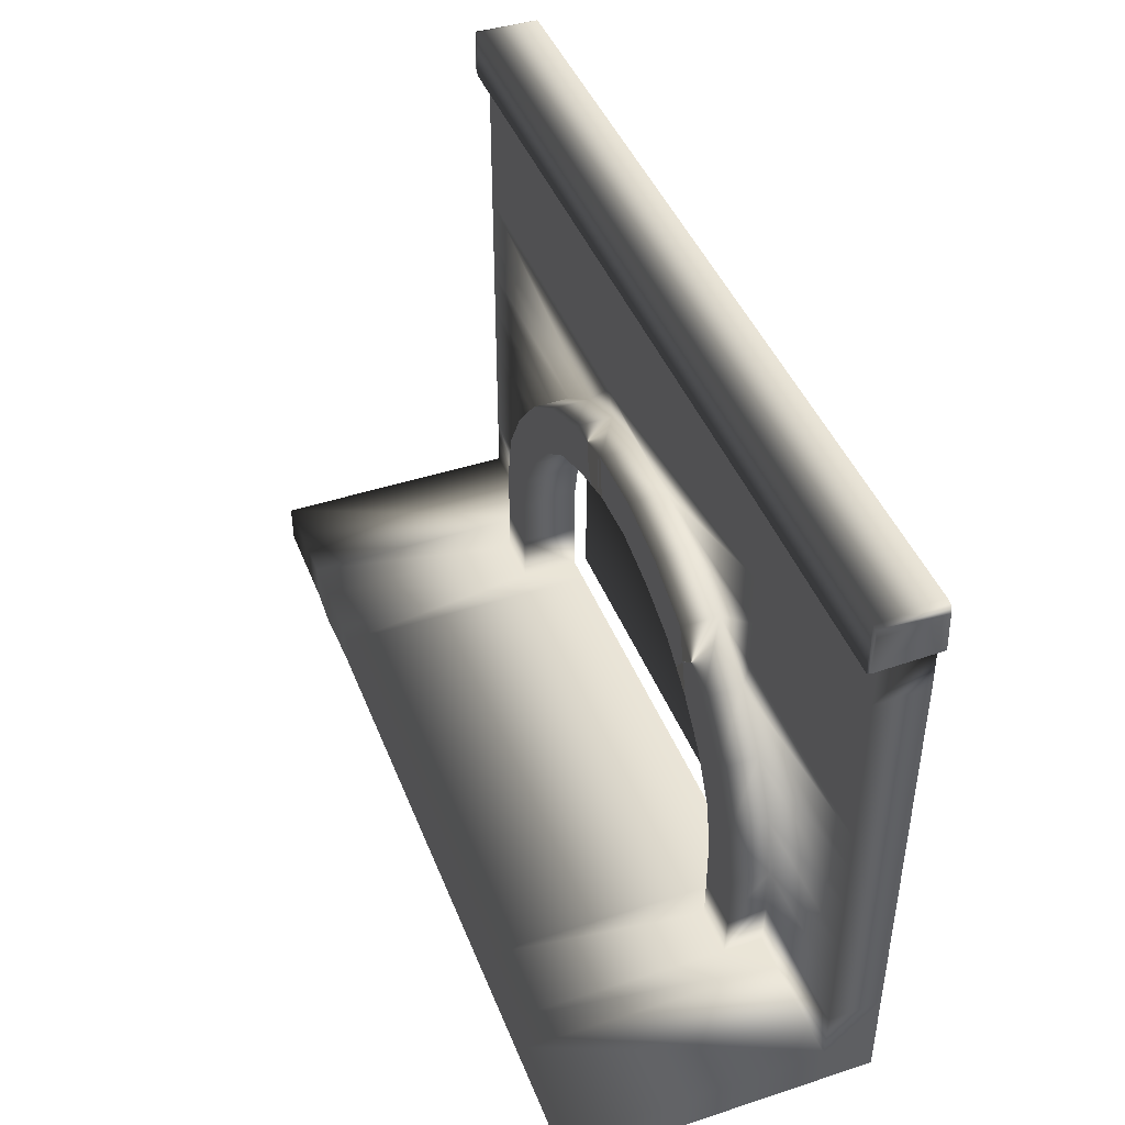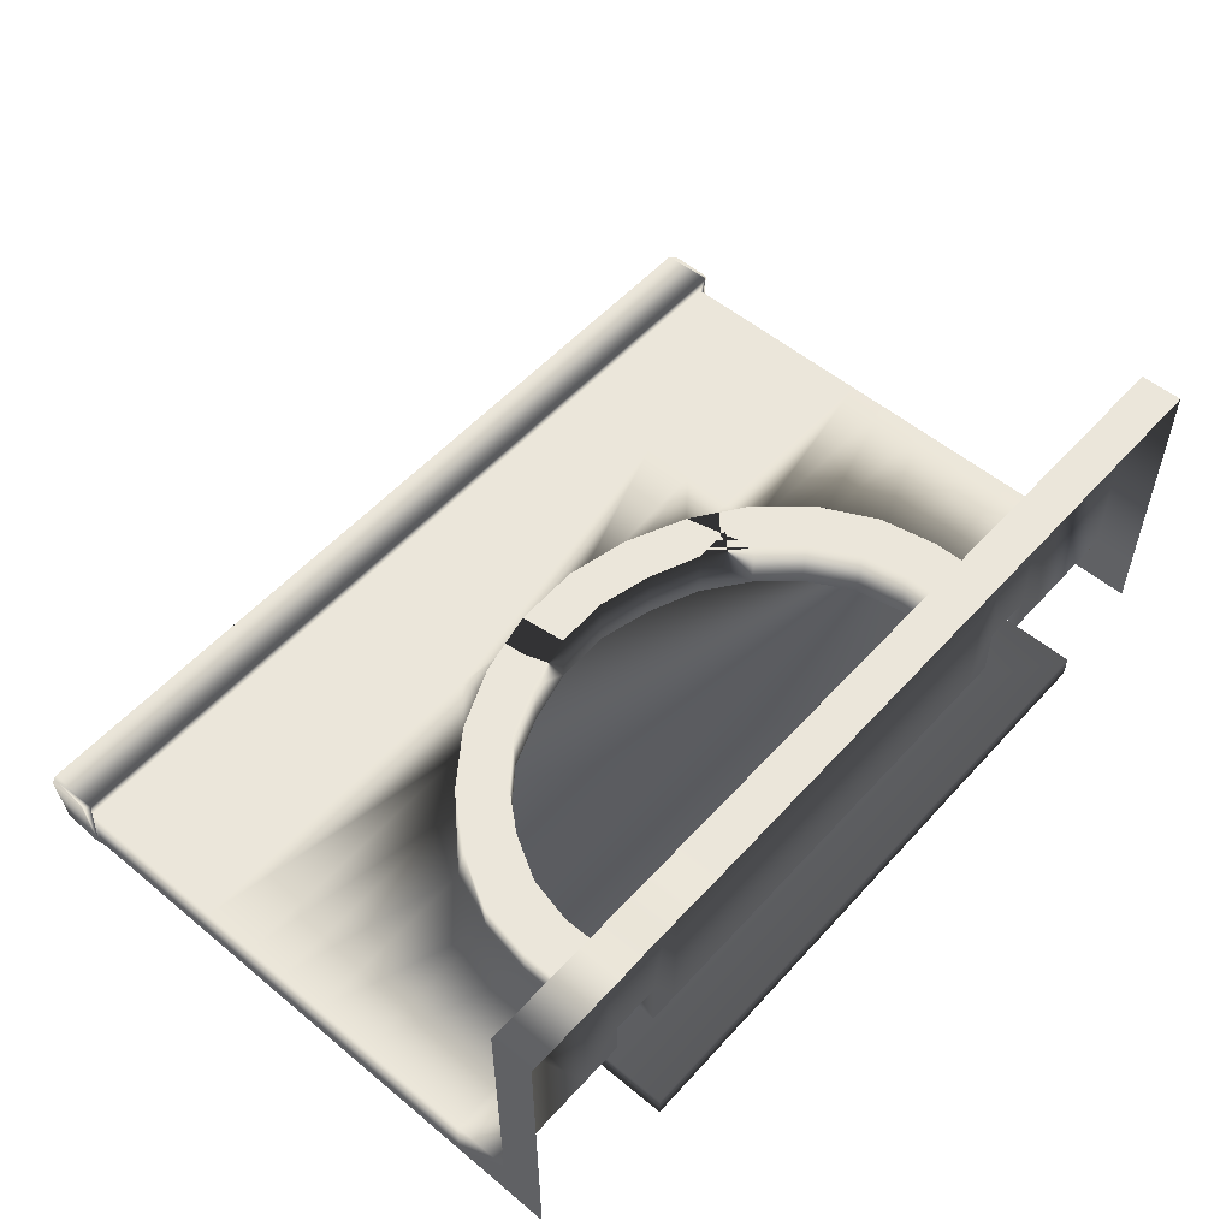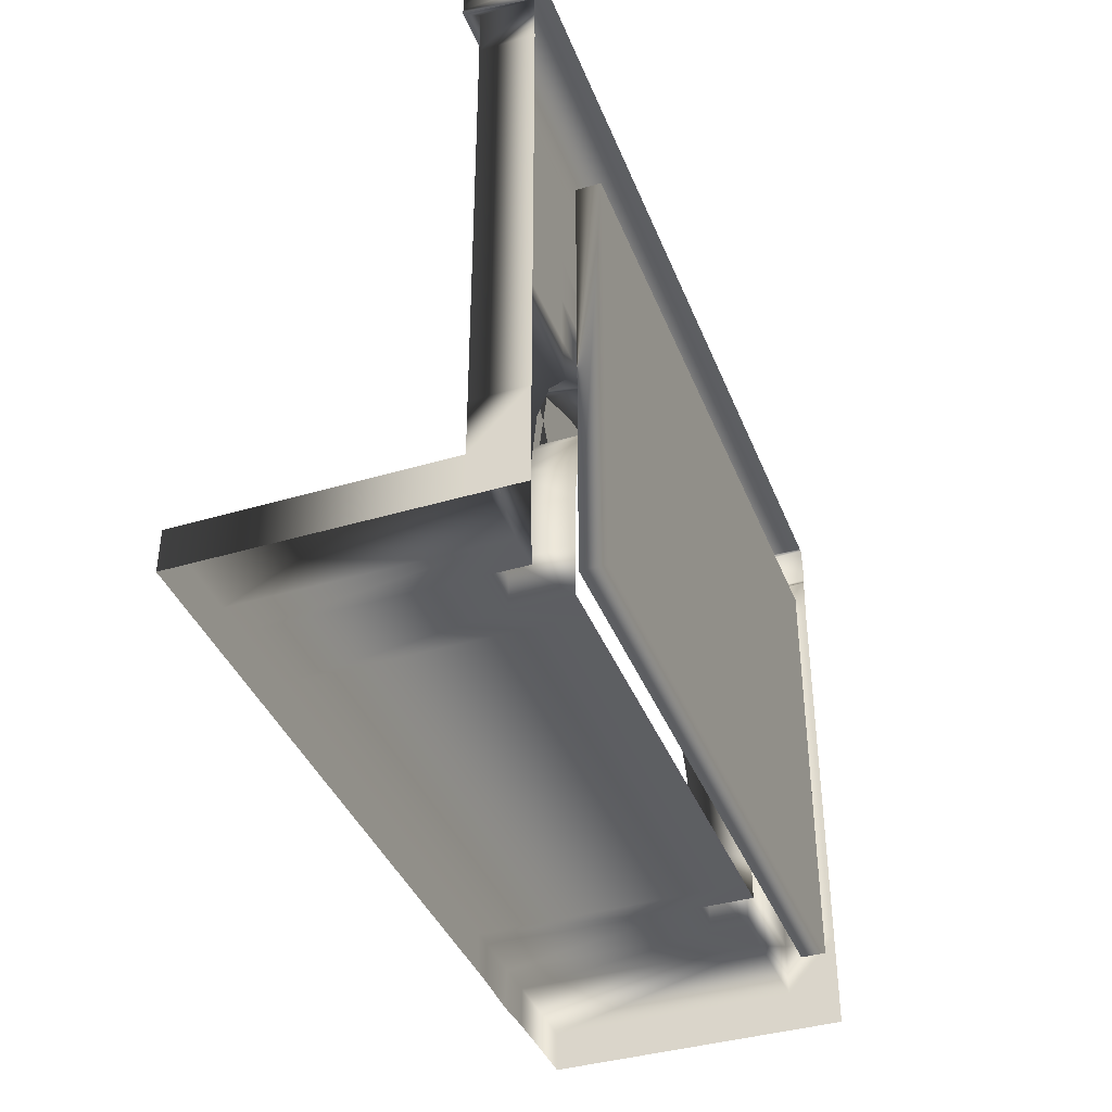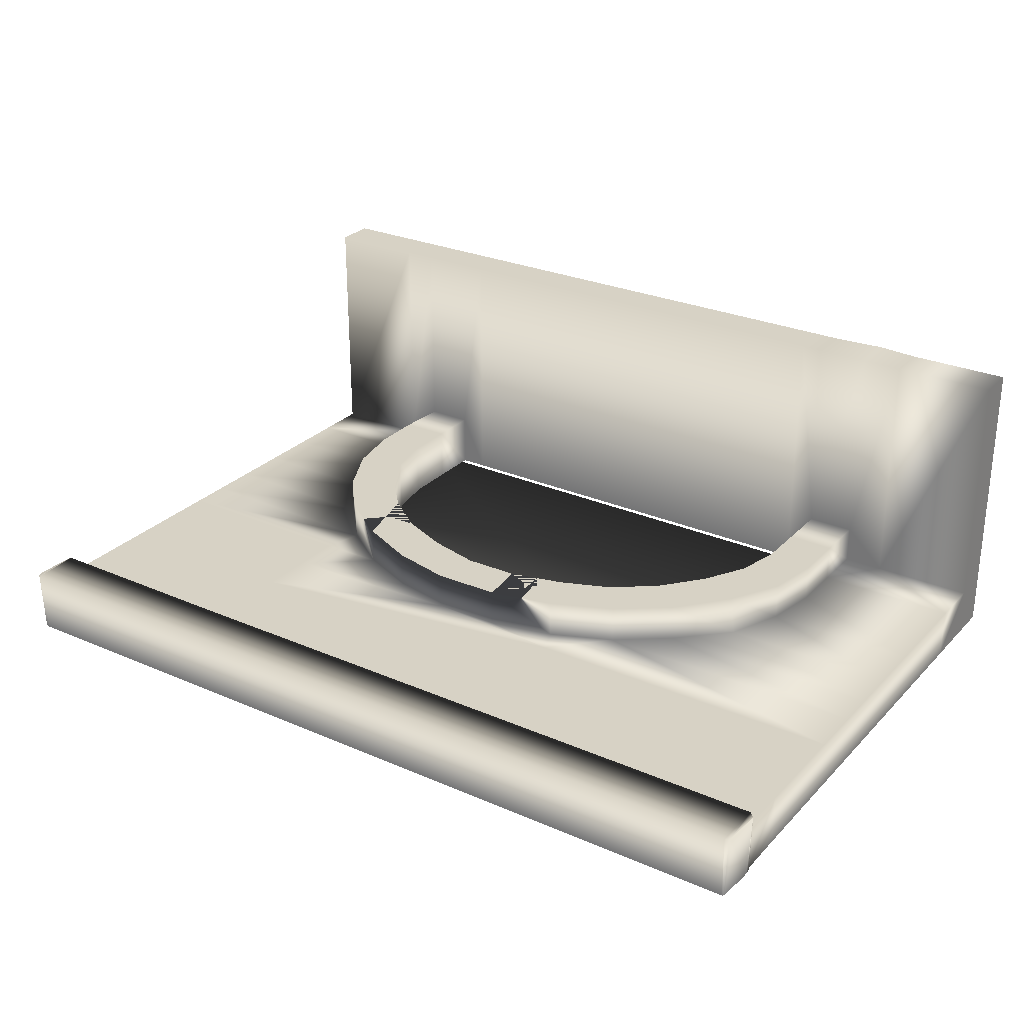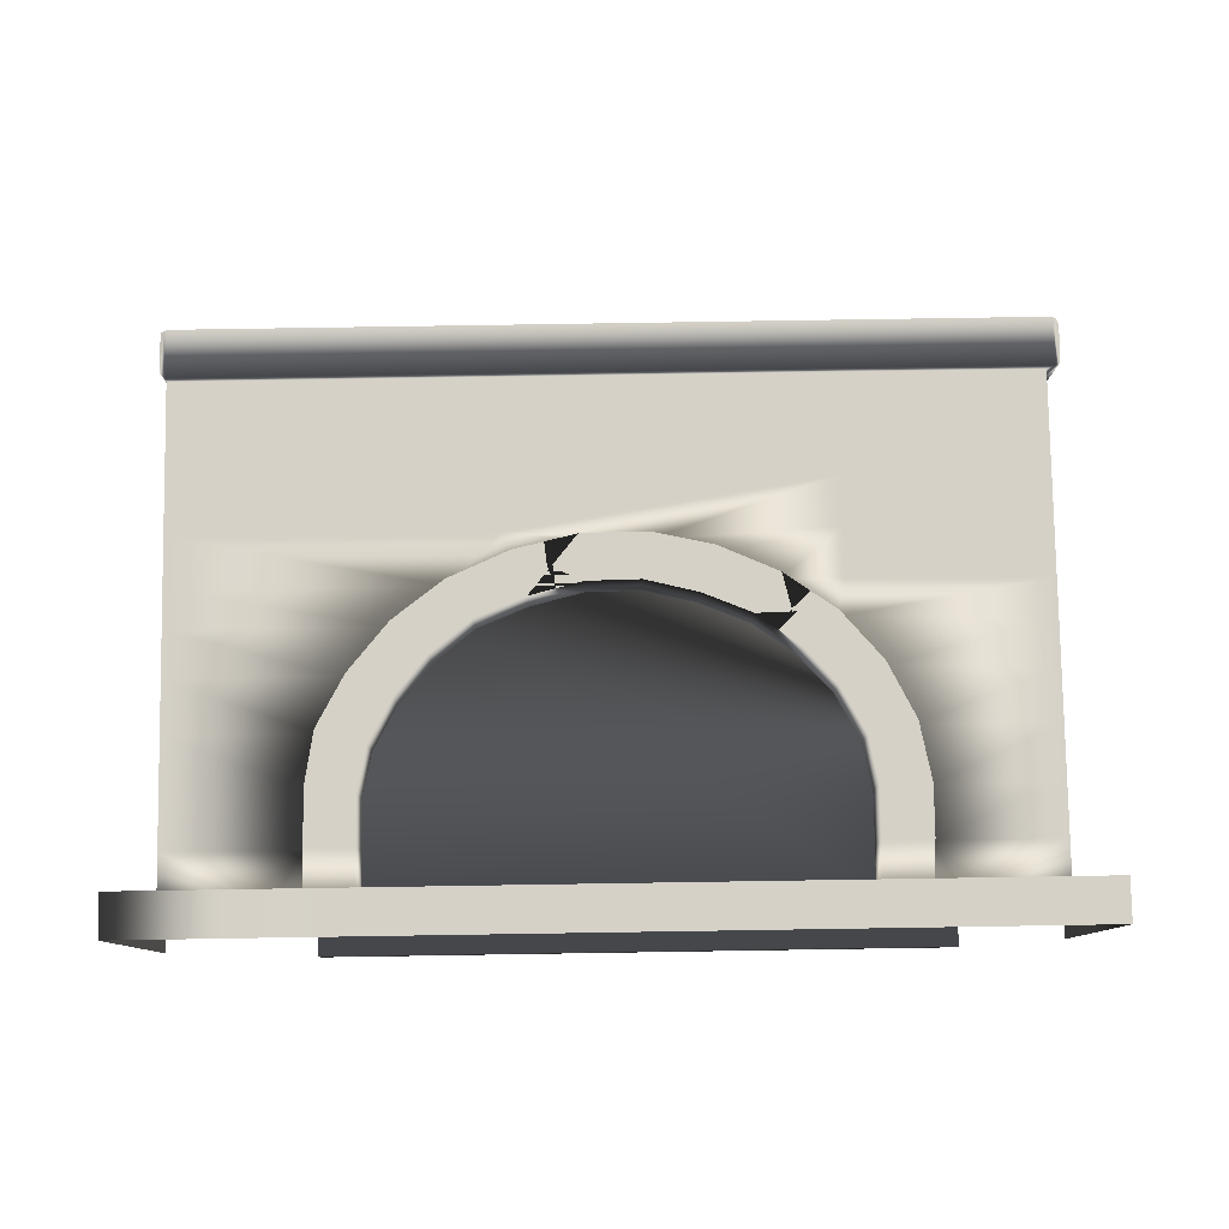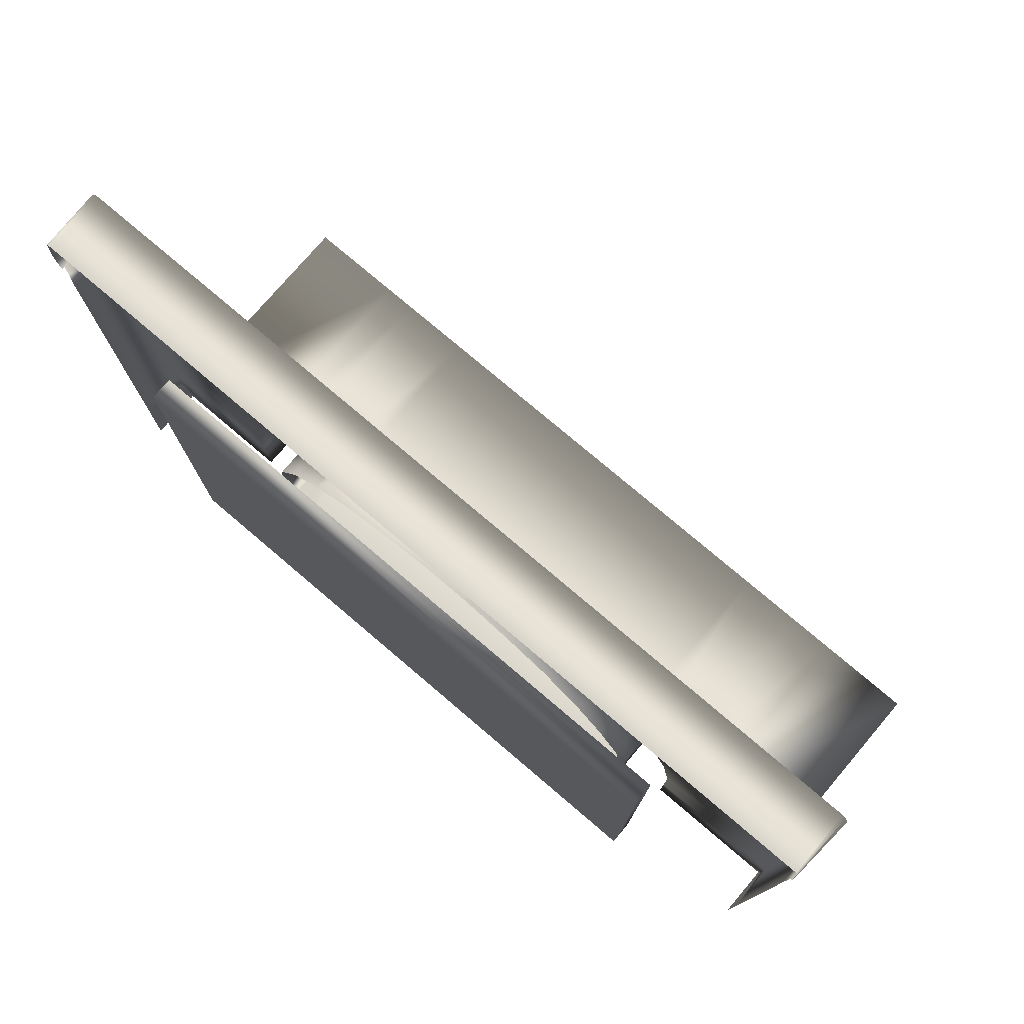
<metadata>
{"format":"obj","ext":"obj","renderer":"f3d","projection":"perspective","resolution":1024,"background":"white","views":[{"elev":44.1,"azim":69.1,"up":"+Y"},{"elev":54.8,"azim":-48.8,"up":"+Z"},{"elev":-39.3,"azim":110.3,"up":"+Y"},{"elev":27.6,"azim":-146.3,"up":"+Z"},{"elev":79.7,"azim":-0.9,"up":"+Z"},{"elev":76.4,"azim":-139.6,"up":"+Y"}]}
</metadata>
<code>
o fireplace
v -5.889 0.7039 -0.08521
v -5.889 0.1357 -0.08521
v -5.889 0.1357 3.377
v -5.889 0.7039 3.377
v -4.466 0.1357 3.377
v -4.466 0.7039 3.377
v -4.466 0.7039 -0.08521
v -3.896 0.1357 3.402
v -3.896 0.7039 3.377
v -3.137 0.1357 3.377
v -3.137 0.7039 3.377
v -2.853 0.1357 3.377
v -2.853 0.7039 3.377
v -1.287 0.1357 3.377
v -1.287 0.7039 3.377
v 0.279 0.1357 3.377
v 0.2789 0.7039 3.377
v 1.75 0.1357 3.377
v 1.75 0.7039 3.377
v 3.221 0.1357 3.377
v 3.221 0.7039 3.377
v 3.505 0.1357 3.377
v 3.505 0.7039 3.377
v 4.264 0.1357 3.377
v 4.264 0.7039 3.377
v 4.739 0.1357 3.377
v 4.739 0.7039 3.377
v 6.162 0.1357 3.377
v 6.162 0.7039 3.377
v 6.162 0.1357 -0.08521
v 6.162 0.7039 -0.08521
v 4.739 0.7039 -0.08521
v 4.264 0.7039 0.4474
v 4.264 0.7039 -0.08521
v 3.605 0.7039 0.4474
v 3.221 0.7039 -0.3515
v 3.605 0.7039 -0.3515
v 1.75 0.7039 -0.3515
v 0.2789 0.7039 -0.3515
v -1.287 0.7039 -0.3515
v -2.853 0.7039 -0.3515
v -3.228 0.7039 0.4474
v -3.228 0.7039 -0.3515
v -3.9 0.7039 0.4474
v -3.9 0.7039 -0.08521
v -3.228 1.426 0.4474
v -3.9 1.445 0.4474
v -3.228 2.117 0.4474
v -3.9 2.205 0.4474
v -3.087 2.765 0.4474
v -3.767 2.971 0.4474
v -2.744 3.377 0.4474
v -3.358 3.706 0.4474
v -2.774 4.4 0.4474
v -2.279 3.939 0.4474
v -1.685 4.408 0.4474
v -2.044 4.947 0.4474
v -0.9638 4.698 0.4474
v -1.185 5.324 0.4474
v -0.2757 5.534 0.4474
v -0.2011 4.888 0.4474
v 0.5681 4.901 0.4474
v 0.6736 5.548 0.4474
v 1.33 4.715 0.4474
v 1.558 5.351 0.4474
v 2.045 4.421 0.4474
v 2.415 4.973 0.4474
v 2.655 3.969 0.4474
v 3.162 4.447 0.4474
v 3.127 3.441 0.4474
v 3.752 3.765 0.4474
v 3.486 2.783 0.4474
v 4.15 2.97 0.4474
v 3.612 2.126 0.4474
v 4.311 2.145 0.4474
v 3.612 1.406 0.4474
v 4.312 1.424 0.4474
v -3.9 1.445 -0.08521
v -3.9 2.205 -0.08521
v -3.767 2.971 -0.08521
v -3.451 3.74 -0.08521
v -2.774 4.4 -0.08521
v -2.044 4.947 -0.08521
v -1.185 5.324 -0.08521
v -0.2756 5.534 -0.08521
v 0.6735 5.548 -0.08521
v 1.558 5.351 -0.08521
v 2.415 4.973 -0.08521
v 3.162 4.447 -0.08521
v 3.752 3.765 -0.08521
v 4.15 2.97 -0.08521
v 4.312 2.145 -0.08521
v 4.312 1.424 -0.08521
v -3.228 1.426 -0.3515
v -3.228 2.119 -0.3515
v -3.087 2.765 -0.3515
v -2.744 3.377 -0.3515
v -2.279 3.939 -0.3515
v -1.685 4.408 -0.3515
v -0.9638 4.698 -0.3515
v -0.201 4.888 -0.3515
v 0.5682 4.901 -0.3515
v 1.33 4.715 -0.3515
v 2.045 4.421 -0.3515
v 2.655 3.969 -0.3515
v 3.127 3.459 -0.3515
v 3.486 2.783 -0.3515
v 3.612 2.126 -0.3515
v 3.612 1.406 -0.3515
v -5.889 1.445 -0.08521
v -5.889 2.205 -0.08521
v -5.889 2.971 -0.08521
v -5.889 3.74 -0.08521
v -5.889 4.4 -0.08521
v -5.889 4.948 -0.08521
v -5.889 5.693 -0.08521
v -1.323 5.693 -0.08521
v -5.889 6.423 -0.08521
v -1.323 6.423 -0.08521
v -5.889 7.177 -0.08521
v -1.323 7.177 -0.08521
v -5.889 7.855 -0.08521
v -1.323 7.855 -0.08521
v 6.162 1.445 -0.08521
v 6.162 2.205 -0.08521
v 6.162 2.971 -0.08521
v 6.162 3.74 -0.08521
v 6.162 4.4 -0.08521
v 6.162 4.948 -0.08521
v 3.315 4.986 -0.08521
v 6.162 5.693 -0.08521
v 3.315 5.693 -0.08521
v 6.162 6.423 -0.08521
v 3.315 6.423 -0.08521
v 6.162 7.177 -0.08521
v 3.315 7.177 -0.08521
v 6.162 7.851 -0.08521
v 3.315 7.855 -0.08521
v 6.262 7.846 0.1044
v 3.315 7.855 0.09232
v -1.323 7.855 0.09232
v -5.87 7.855 0.09232
v -5.95 7.944 0.08859
v -5.911 8.52 0.08902
v -5.953 8.5 0.07401
v -5.941 7.918 0.08608
v -5.858 8.541 0.09232
v -1.323 8.541 0.09232
v 3.315 8.541 0.09232
v 6.252 8.541 0.09232
v 6.302 7.869 0.08478
v 6.302 8.505 0.08084
v 6.329 8.418 0.07977
v 6.326 7.894 0.07352
v -5.862 8.541 -0.7954
v -1.32 8.541 -0.7954
v 3.381 8.541 -0.7954
v 6.162 8.541 -0.7954
v -5.877 8.534 -0.7999
v -5.889 8.51 -0.8041
v -5.912 7.889 -0.8104
v -5.912 7.948 -0.8064
v -5.914 8.01 -0.8115
v -5.889 7.854 -0.8044
v -5.889 7.181 -0.7954
v -5.889 6.426 -0.7954
v -5.889 5.742 -0.7954
v -5.889 4.965 -0.7954
v -5.889 4.276 -0.7954
v -5.889 3.603 -0.7954
v -5.889 2.852 -0.7954
v -5.889 2.182 -0.7954
v -5.889 1.473 -0.7954
v -5.889 0.7039 -0.7954
v 6.234 8.533 -0.7954
v 6.281 8.49 -0.7954
v 6.287 8.423 -0.7954
v 6.315 7.949 -0.7954
v 6.306 7.892 -0.7954
v 6.168 7.854 -0.82
v 6.169 7.856 -0.7798
v 6.162 7.177 -0.7954
v 6.162 6.423 -0.7954
v 6.162 5.693 -0.7954
v 6.162 4.948 -0.7954
v 6.162 4.4 -0.7954
v 6.162 3.74 -0.7954
v 6.162 2.971 -0.7954
v 6.162 2.205 -0.7954
v 6.162 1.445 -0.7954
v 6.162 0.7039 -0.7954
v 6.162 0.1357 -0.7954
v -5.889 0.1357 -0.7954
v 4.736 0.06245 -1.109
v -3.846 0.06245 -1.109
v -3.846 5.93 -1.109
v 4.736 5.93 -1.109
v 4.736 0.06245 -0.7867
v -3.846 0.06245 -0.7867
v -3.846 5.93 -0.7867
v 4.736 5.93 -0.7867
f 1 2 3
f 1 3 4
f 3 5 6
f 4 3 6
f 4 6 7
f 4 7 1
f 5 8 9
f 6 5 9
f 8 10 11
f 9 8 11
f 10 12 13
f 10 13 11
f 12 14 15
f 13 12 15
f 14 16 17
f 15 14 17
f 16 18 19
f 17 16 19
f 18 20 21
f 18 21 19
f 20 22 23
f 20 23 21
f 22 24 25
f 23 22 25
f 24 26 27
f 24 27 25
f 26 28 29
f 26 29 27
f 29 28 30
f 29 30 31
f 27 29 31
f 32 27 31
f 32 25 27
f 33 25 32
f 33 32 34
f 23 25 33
f 35 23 33
f 35 21 23
f 36 21 35
f 36 35 37
f 19 21 36
f 38 19 36
f 17 19 38
f 39 17 38
f 15 17 39
f 15 39 40
f 13 15 40
f 13 40 41
f 11 13 42
f 42 13 41
f 43 42 41
f 9 11 42
f 9 42 44
f 6 9 44
f 6 44 7
f 7 44 45
f 44 42 46
f 44 46 47
f 47 46 48
f 47 48 49
f 49 48 50
f 49 50 51
f 51 50 52
f 51 52 53
f 54 55 56
f 54 56 57
f 57 56 58
f 57 58 59
f 60 61 58
f 59 58 61
f 59 61 60
f 62 61 60
f 63 62 60
f 63 64 62
f 65 64 63
f 65 66 64
f 67 66 65
f 66 68 69
f 67 68 66
f 67 68 69
f 68 70 71
f 68 70 69
f 70 71 69
f 70 72 71
f 72 73 71
f 72 74 73
f 74 75 73
f 74 76 75
f 76 77 75
f 35 77 76
f 35 33 77
f 53 52 55
f 53 55 54
f 45 44 47
f 78 45 47
f 78 47 49
f 78 49 79
f 79 49 51
f 79 51 80
f 80 51 53
f 80 53 81
f 81 53 54
f 81 54 82
f 82 54 83
f 54 57 83
f 83 57 59
f 83 59 84
f 84 59 60
f 84 60 85
f 85 60 86
f 60 63 86
f 63 65 86
f 86 65 87
f 65 67 87
f 87 67 88
f 67 69 88
f 69 89 88
f 69 71 89
f 89 71 90
f 71 73 90
f 90 73 91
f 73 75 92
f 73 92 91
f 77 92 75
f 77 93 92
f 33 93 77
f 33 34 93
f 46 42 43
f 94 46 43
f 48 46 94
f 95 48 94
f 50 48 95
f 96 50 95
f 52 50 96
f 97 52 96
f 98 52 97
f 55 52 98
f 56 55 98
f 99 56 98
f 100 56 99
f 100 58 56
f 101 58 100
f 101 61 58
f 102 61 101
f 102 62 61
f 102 103 62
f 103 64 62
f 103 104 64
f 104 66 64
f 104 105 66
f 105 68 66
f 105 106 68
f 106 70 68
f 106 107 72
f 106 72 70
f 107 108 72
f 108 74 72
f 108 109 74
f 74 109 76
f 109 37 76
f 76 37 35
f 110 1 7
f 110 7 78
f 7 45 78
f 110 78 111
f 111 78 79
f 111 79 112
f 112 79 80
f 112 80 113
f 113 80 81
f 113 81 114
f 114 81 82
f 115 114 82
f 115 82 83
f 115 83 116
f 83 84 117
f 116 83 117
f 116 117 118
f 117 84 85
f 117 85 86
f 118 119 120
f 120 119 121
f 120 121 122
f 122 121 123
f 32 31 124
f 93 32 124
f 34 32 93
f 93 124 125
f 93 125 92
f 92 125 126
f 91 92 126
f 91 126 127
f 90 91 127
f 90 127 128
f 89 90 128
f 89 128 129
f 130 89 129
f 88 89 130
f 130 129 131
f 130 131 132
f 132 131 133
f 132 133 134
f 134 133 135
f 134 135 136
f 136 135 137
f 136 137 138
f 123 121 138
f 121 136 138
f 121 119 136
f 119 134 136
f 119 117 134
f 86 132 134
f 117 86 134
f 88 130 132
f 87 88 132
f 86 87 132
f 138 137 139
f 140 138 139
f 123 138 140
f 123 140 141
f 122 123 141
f 122 141 142
f 143 144 145
f 143 146 144
f 144 146 142
f 144 142 147
f 147 142 148
f 142 141 148
f 141 149 148
f 141 140 149
f 140 150 149
f 140 139 150
f 139 151 150
f 150 151 152
f 152 151 153
f 151 154 153
f 148 155 147
f 148 156 155
f 148 149 156
f 149 157 156
f 149 150 157
f 150 158 157
f 155 159 147
f 147 159 144
f 159 160 144
f 144 160 145
f 146 161 142
f 162 161 146
f 143 162 146
f 143 163 162
f 161 164 122
f 142 161 122
f 164 165 120
f 122 164 120
f 120 165 118
f 165 166 118
f 166 116 118
f 166 167 116
f 116 167 115
f 167 168 115
f 168 114 115
f 168 169 114
f 114 169 113
f 169 170 113
f 170 112 113
f 170 171 112
f 112 171 111
f 171 172 111
f 172 110 111
f 172 173 110
f 173 1 110
f 160 163 145
f 143 145 163
f 173 174 1
f 174 2 1
f 150 175 158
f 152 175 150
f 176 175 152
f 177 176 152
f 152 153 177
f 153 154 177
f 154 178 177
f 179 178 154
f 151 179 154
f 180 179 151
f 139 180 151
f 181 180 139
f 139 137 181
f 135 182 181
f 137 135 181
f 135 133 182
f 182 133 183
f 133 131 183
f 183 131 184
f 131 129 184
f 184 129 185
f 129 128 185
f 185 128 186
f 128 127 186
f 127 187 186
f 127 126 187
f 187 126 188
f 126 125 188
f 188 125 189
f 125 124 189
f 189 124 190
f 124 31 190
f 190 31 191
f 31 192 191
f 30 192 31
f 1 193 2
f 174 193 1
f 119 118 117
f 194 195 196
f 194 196 197
f 194 198 199
f 194 199 195
f 195 199 200
f 195 200 196
f 196 200 201
f 196 201 197
f 197 201 198
f 197 198 194
f 198 201 200
f 198 200 199

</code>
